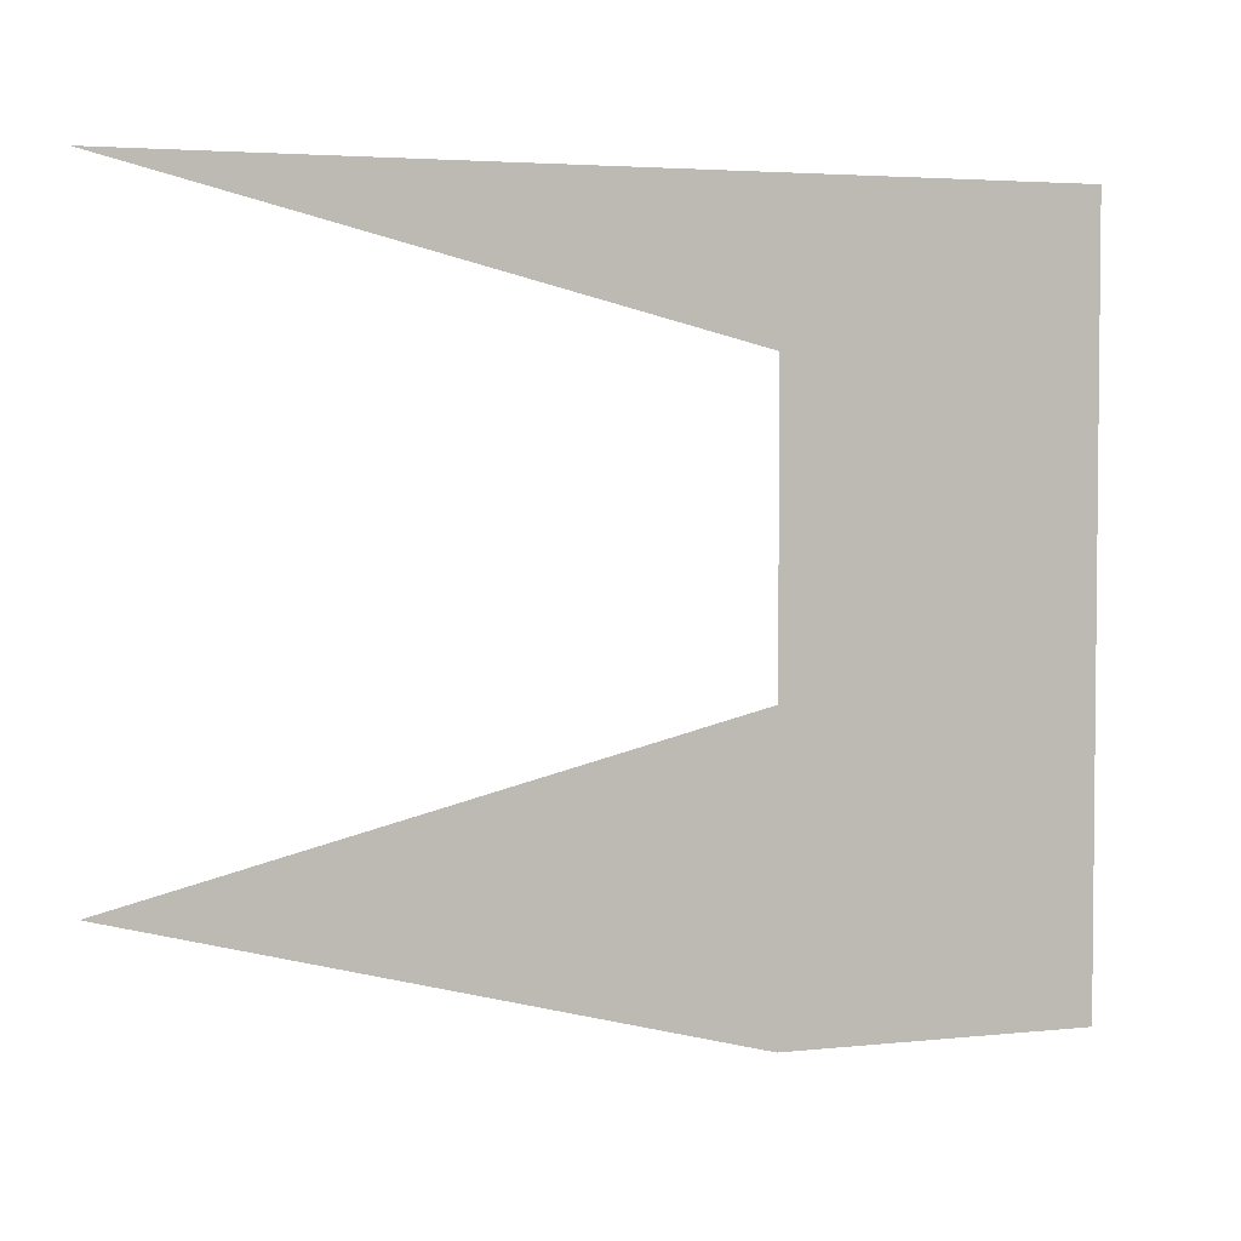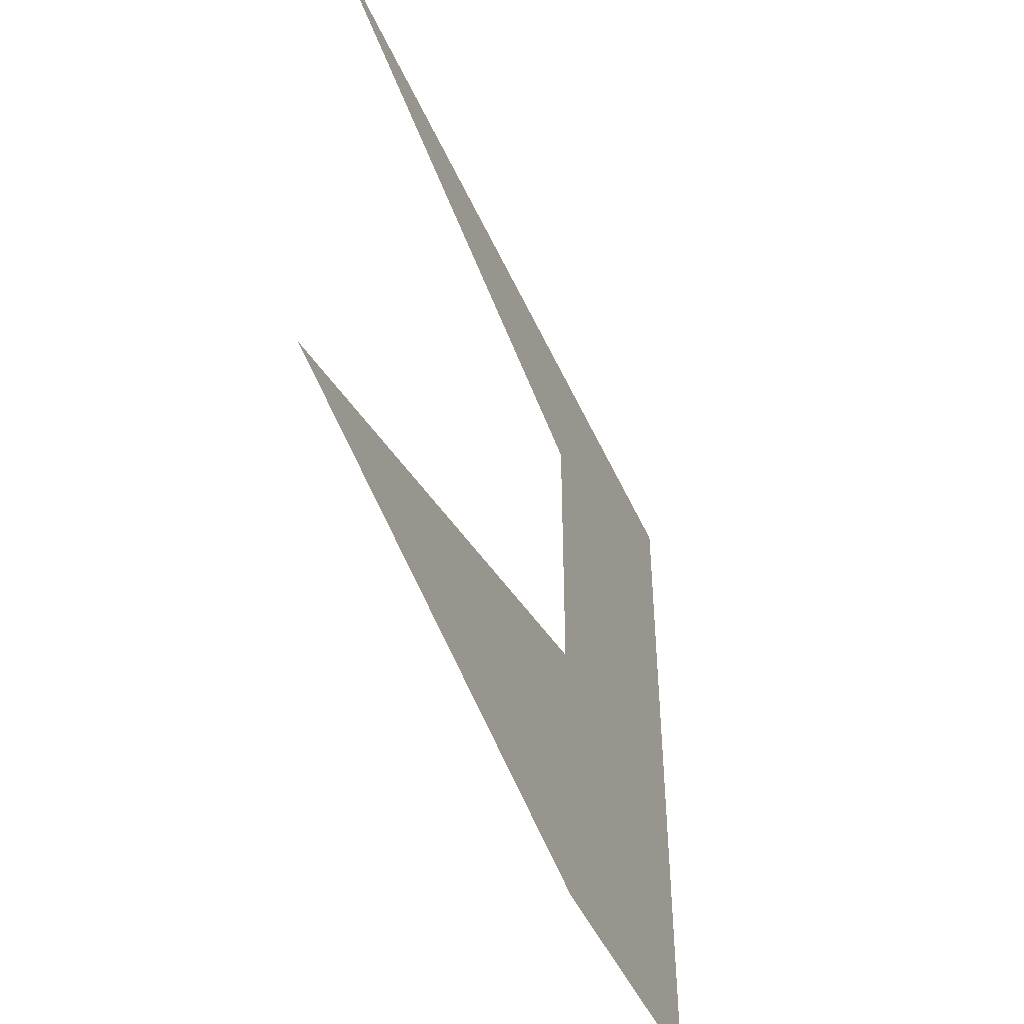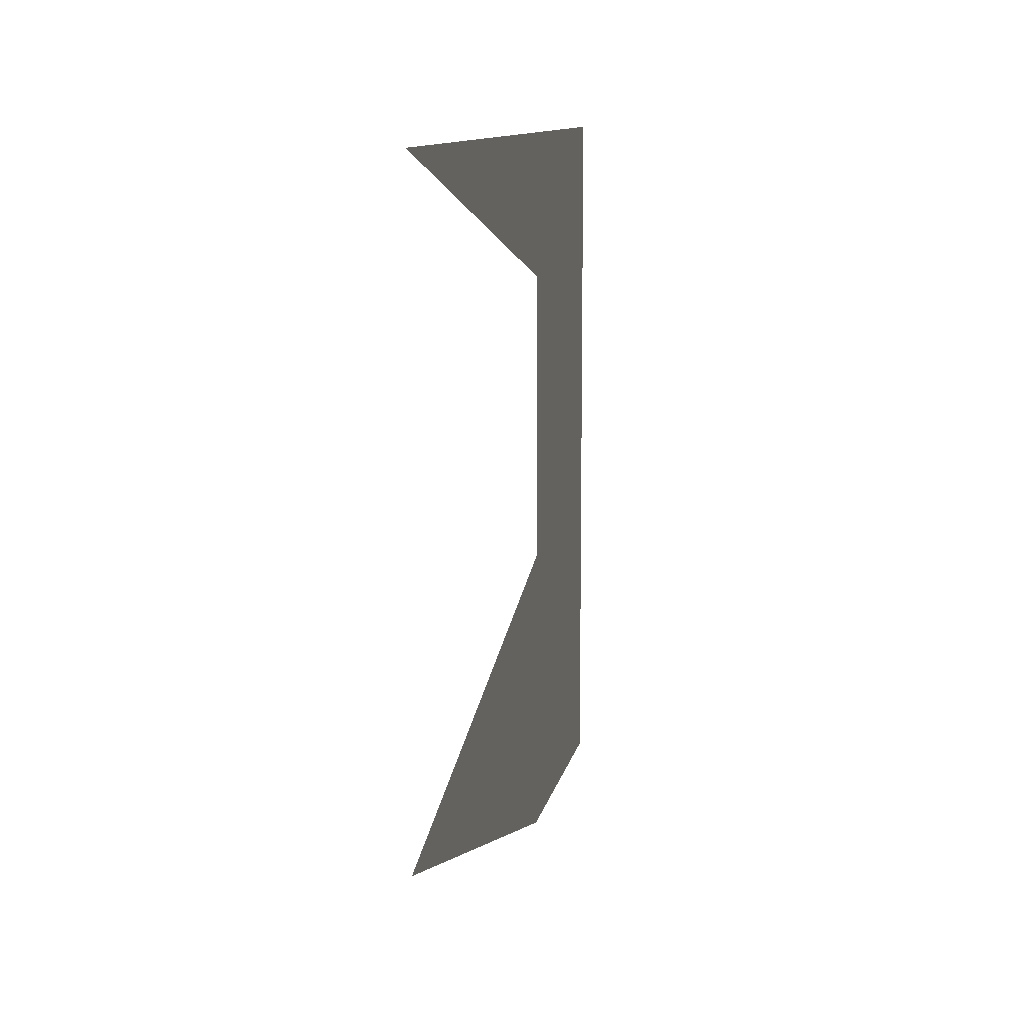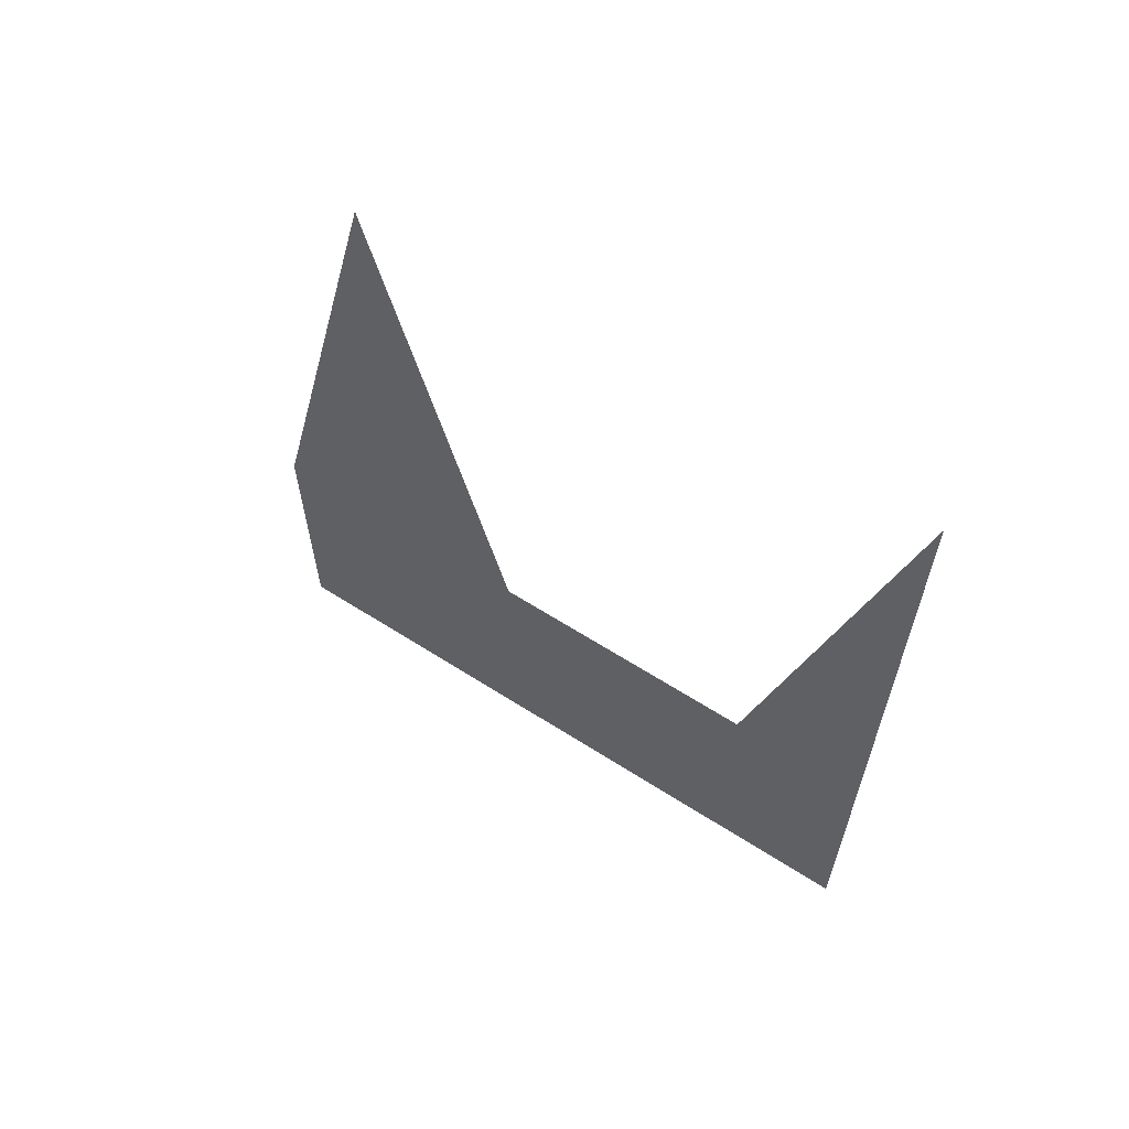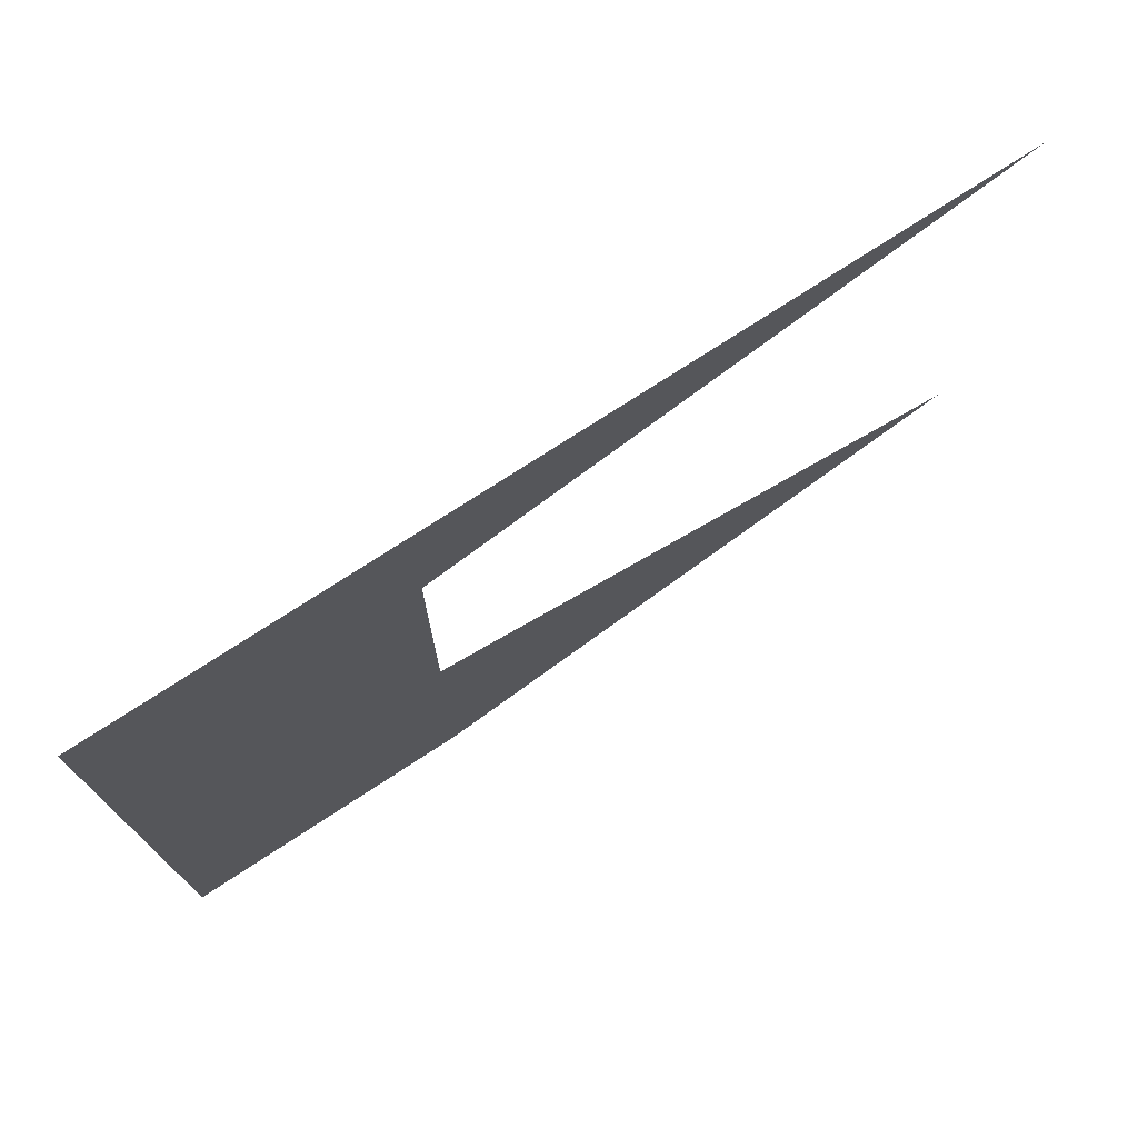
<metadata>
{"format":"obj","ext":"obj","renderer":"f3d","projection":"perspective","resolution":1024,"background":"white","views":[{"elev":3.6,"azim":-109.9,"up":"+Z"},{"elev":-45.4,"azim":-157.4,"up":"+Z"},{"elev":10.8,"azim":-169.3,"up":"+Z"},{"elev":62.3,"azim":-57.0,"up":"+Y"},{"elev":74.6,"azim":56.8,"up":"+Z"}]}
</metadata>
<code>
v  0  3  0
v  -0  1.024  -0.5
v  0  1.024  -1
v  0  1.024  -1.5
v  0  3  -2
v  0  1.024  -2.5
v  0  0.5237  0
v  0  0.5237  -0.5
v  0  0.5237  -1
v  0  0.5237  -1.5
v  0  0.5237  -2
v  0  0.5237  -2.5
v  0  0.02374  0
v  0  0.02374  -0.5
v  0  0.02374  -1
v  0  0.02374  -1.5
v  0  0.02374  -2
v  0  0.02374  -2.5
v  0  0  0
v  0  0  -0.5
v  0  0  -1
v  0  0  -1.5
v  0  0  -2
v  0  0  -2.5
v  0  0  0
v  0  0  -0.5
v  0  0  -1
v  0  0  -1.5
v  0  0  -2
v  0  0  -2.5
v  0  0  0
v  0  0  -0.5
v  0  0  -1
v  0  0  -1.5
v  0  0  -2
v  0  0  -2.5
f 1 2 8
f 1 8 7
f 2 3 9
f 2 9 8
f 3 4 10
f 3 10 9
f 4 5 11
f 4 11 10
f 5 6 12
f 5 12 11
f 7 8 14
f 7 14 13
f 8 9 15
f 8 15 14
f 9 10 16
f 9 16 15
f 10 11 17
f 10 17 16
f 11 12 18
f 11 18 17
f 13 14 20
f 13 20 19
f 14 15 21
f 14 21 20
f 15 16 22
f 15 22 21
f 16 17 23
f 16 23 22
f 17 18 24
f 17 24 23
f 19 20 26
f 19 26 25
f 20 21 27
f 20 27 26
f 21 22 28
f 21 28 27
f 22 23 29
f 22 29 28
f 23 24 30
f 23 30 29
f 25 26 32
f 25 32 31
f 26 27 33
f 26 33 32
f 27 28 34
f 27 34 33
f 28 29 35
f 28 35 34
f 29 30 36
f 29 36 35

</code>
